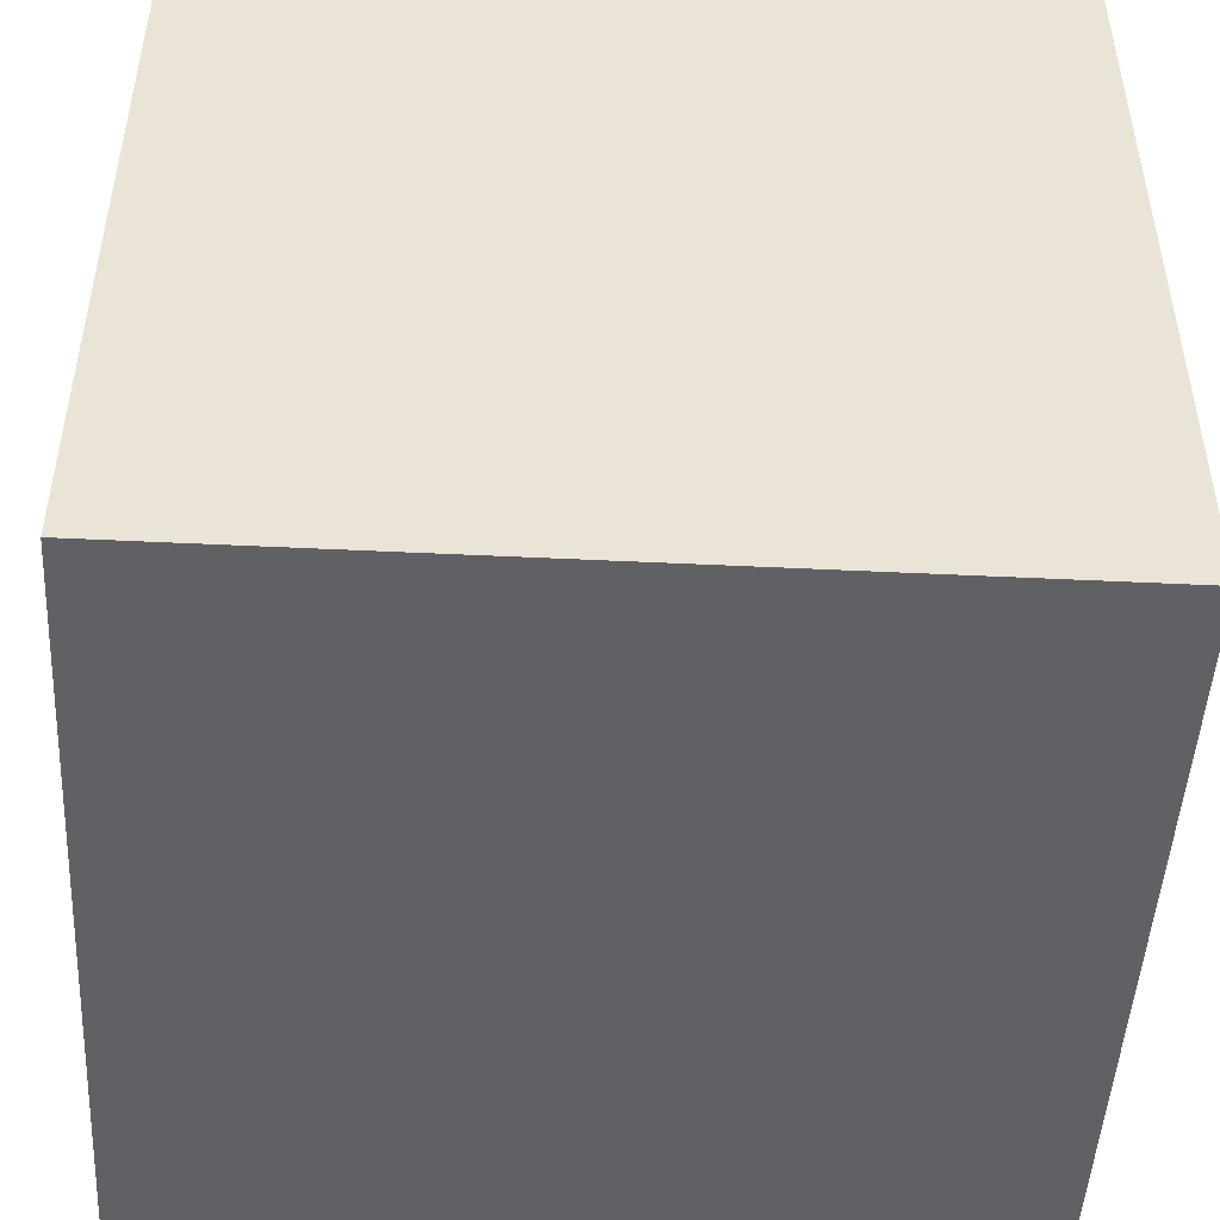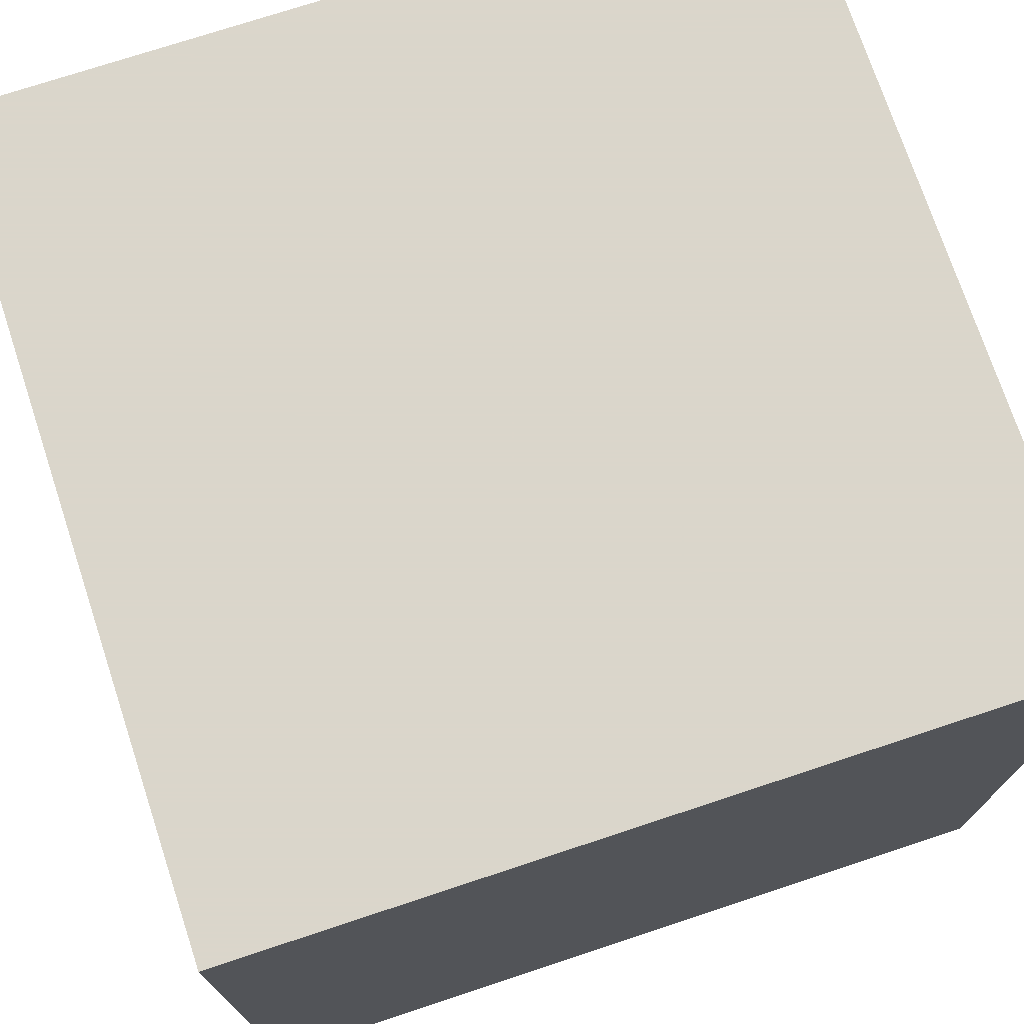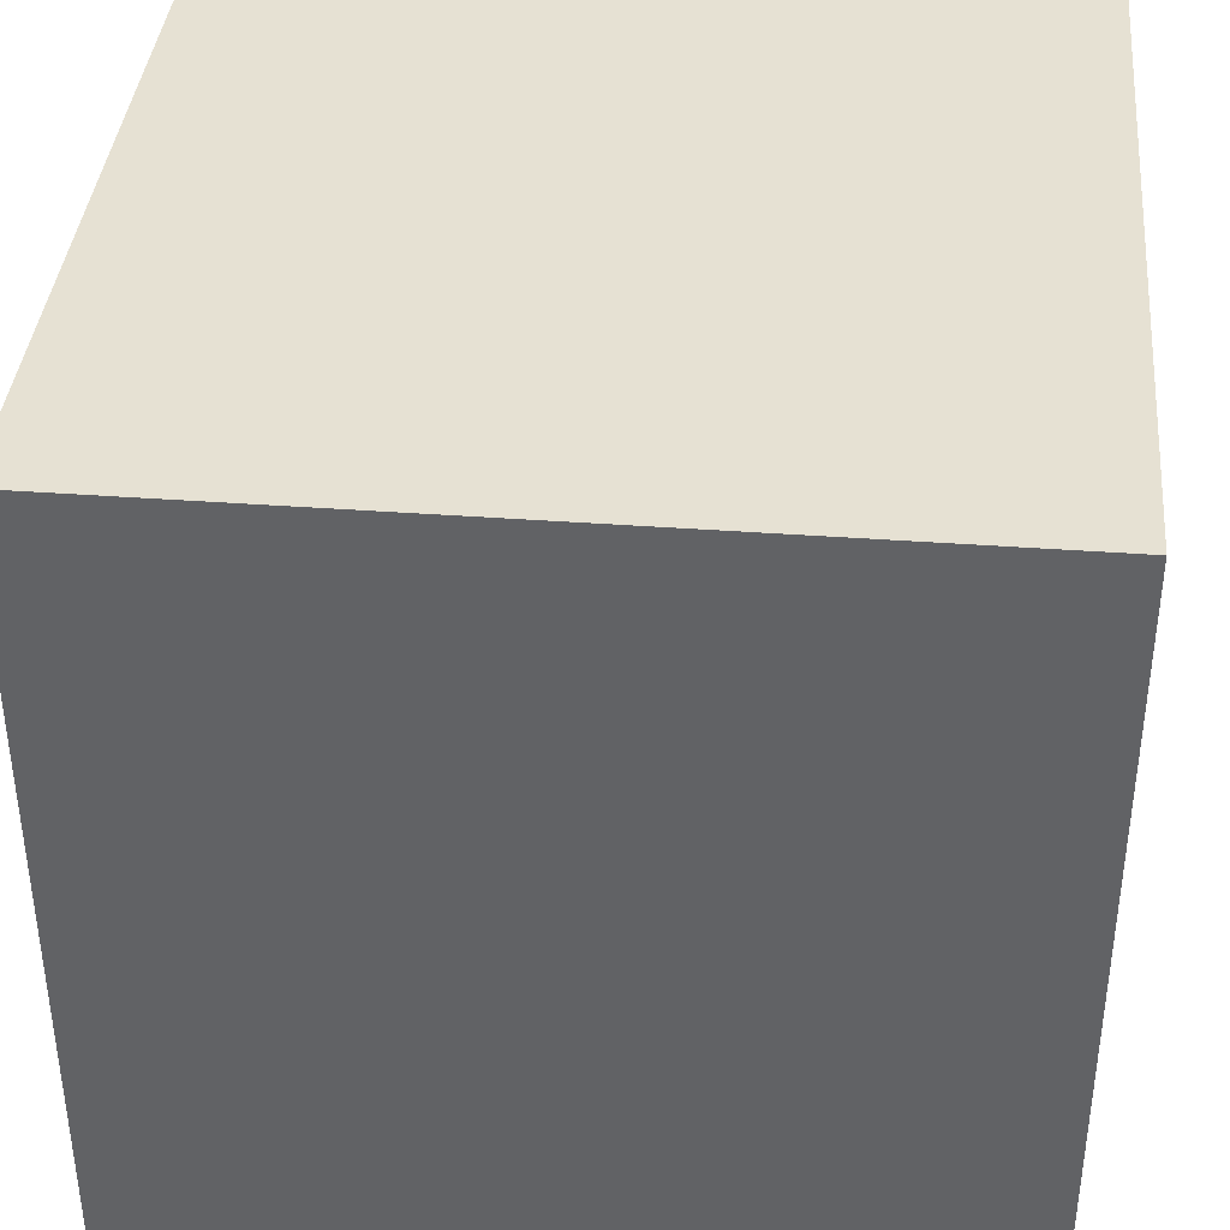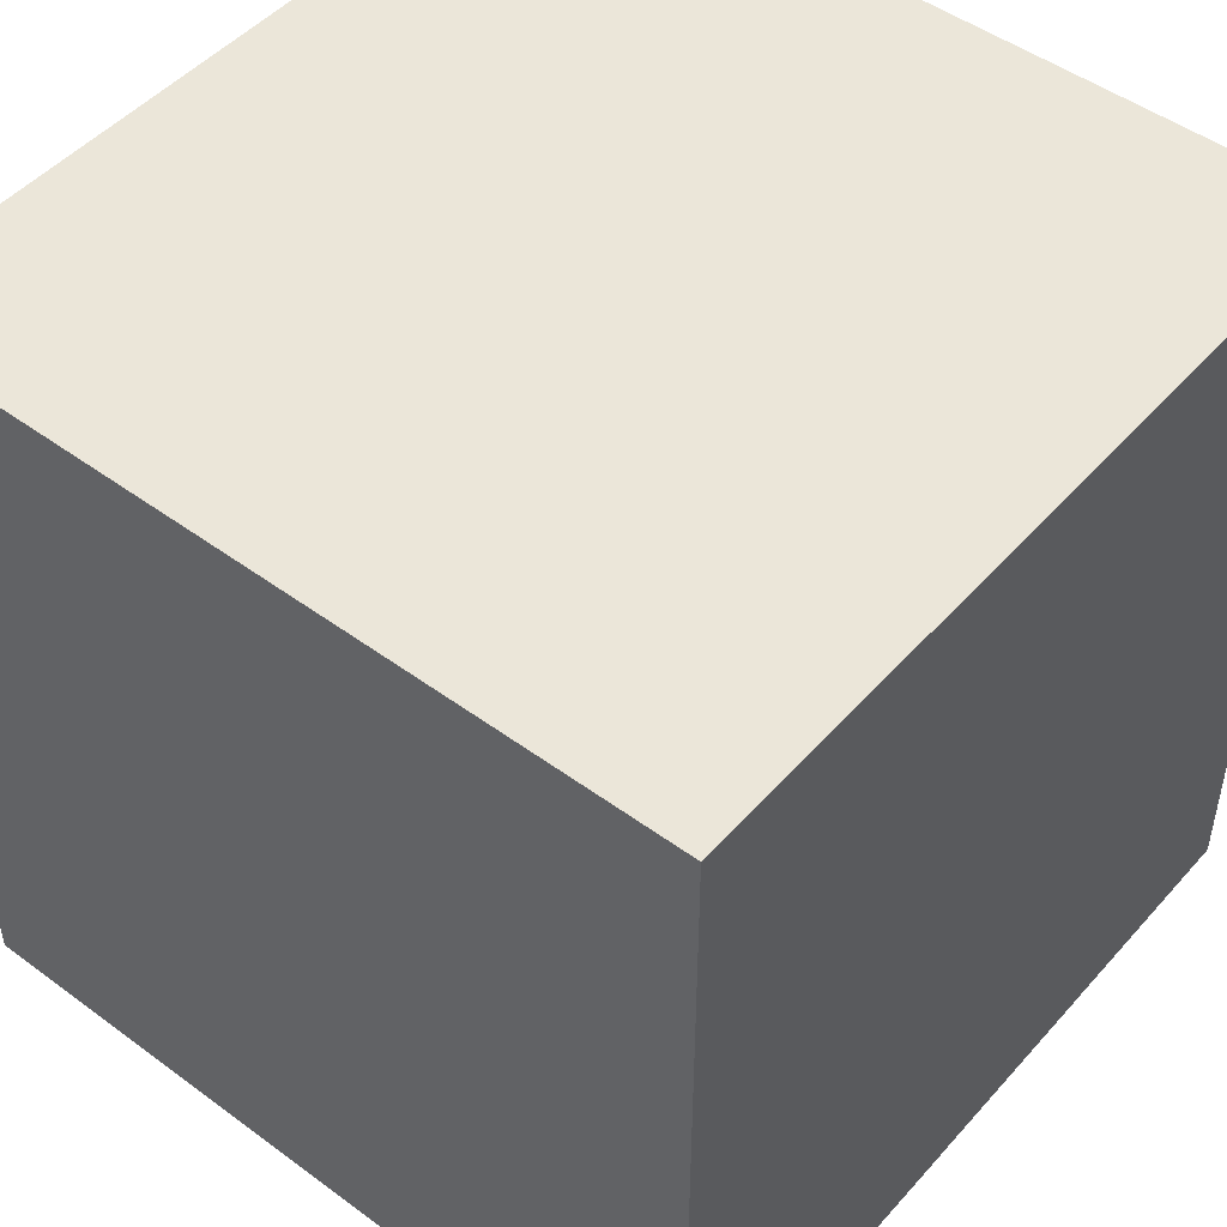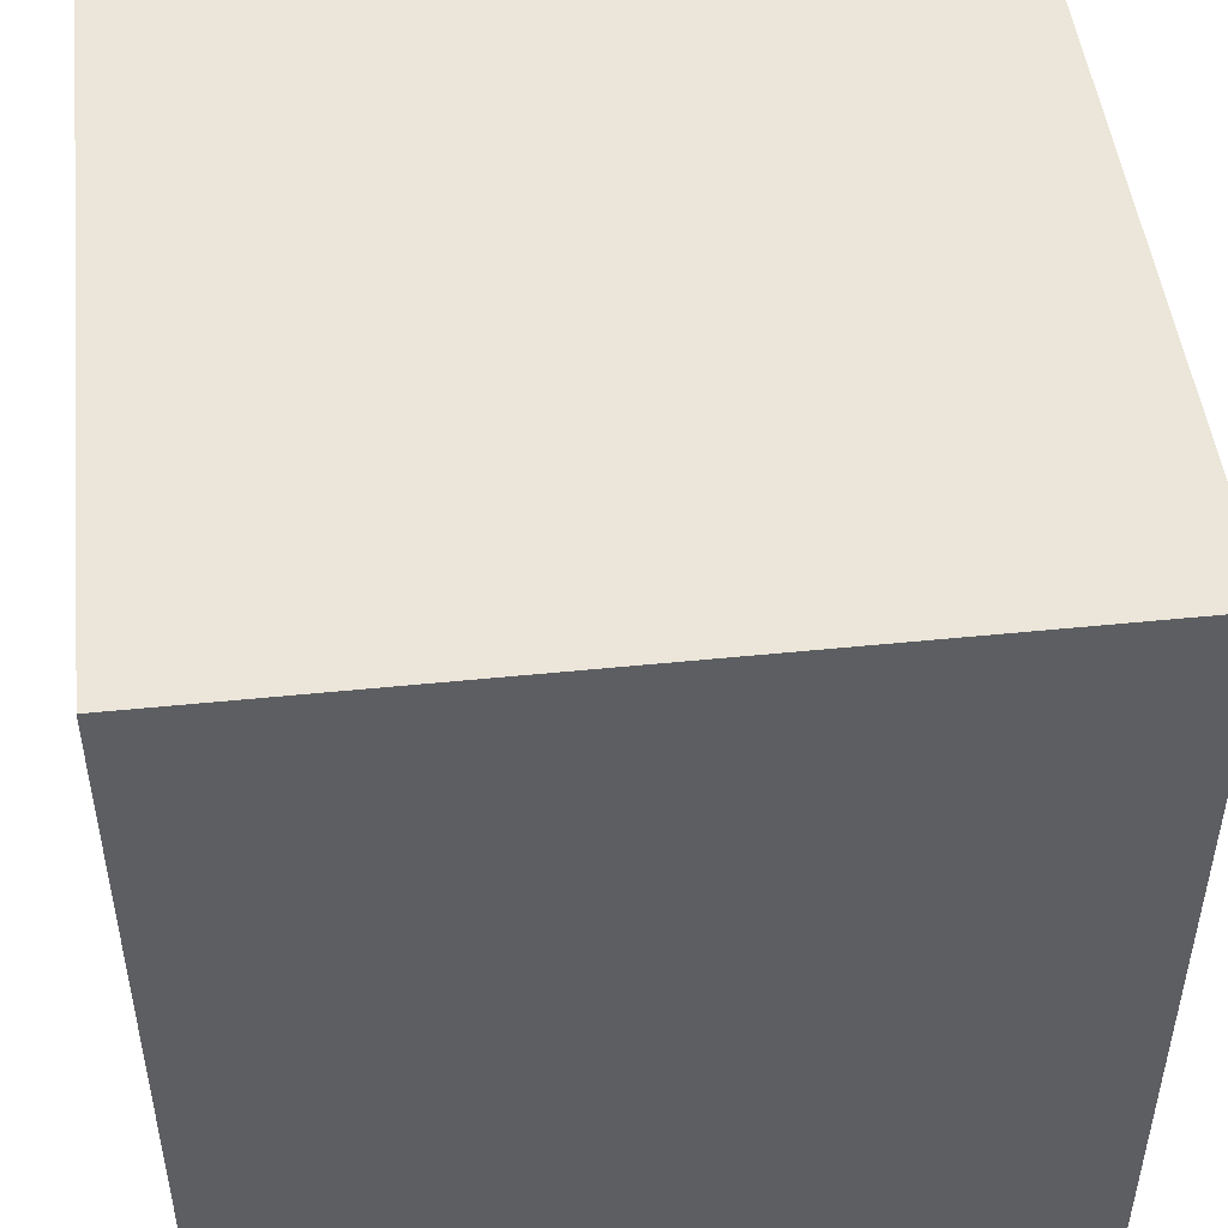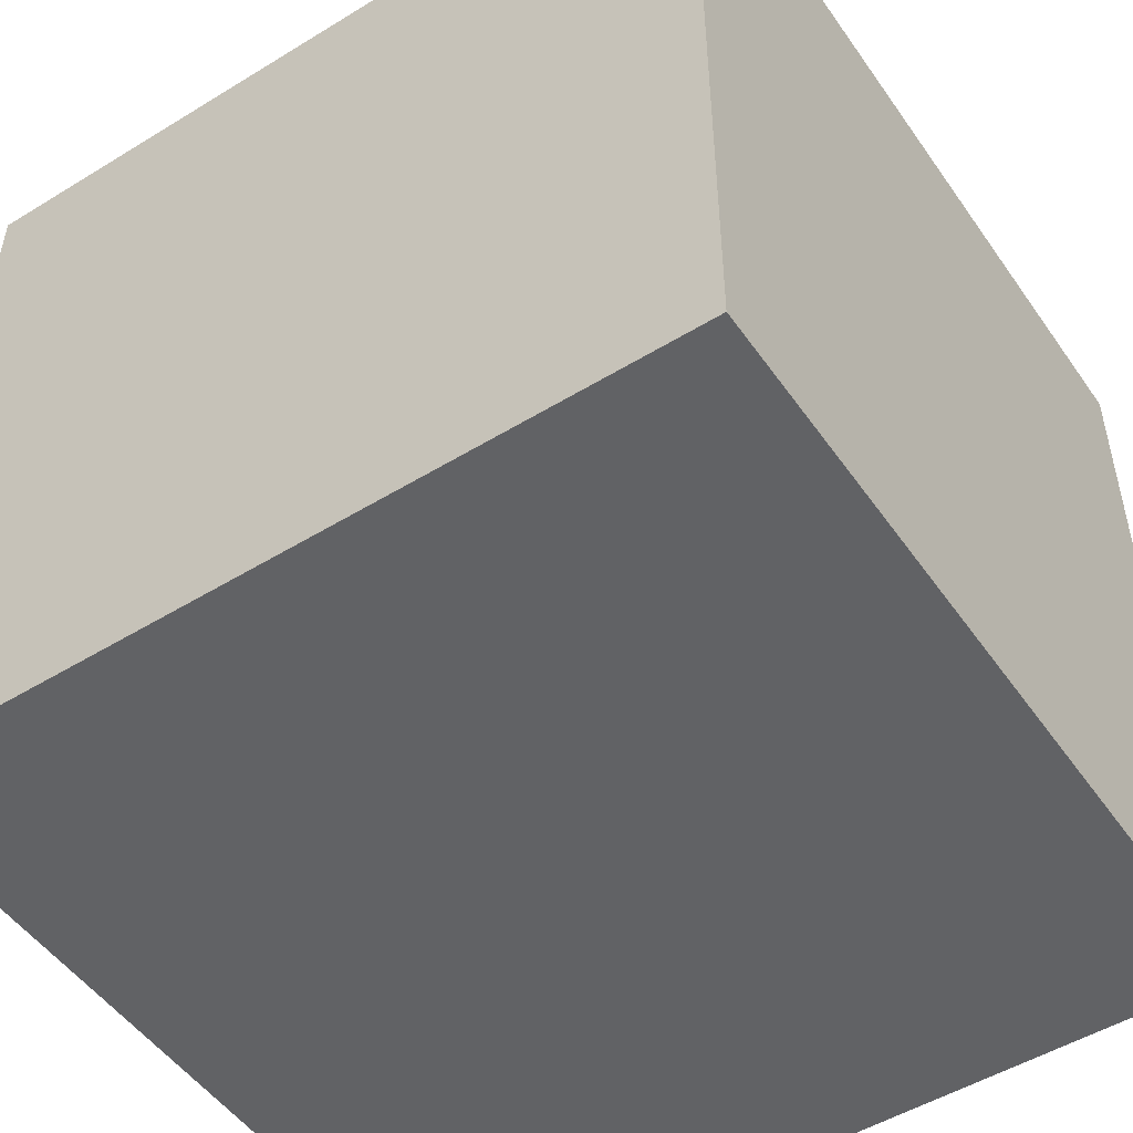
<metadata>
{"format":"obj","ext":"obj","renderer":"f3d","projection":"perspective","resolution":1024,"background":"white","views":[{"elev":-48.3,"azim":-3.1,"up":"+Y"},{"elev":73.7,"azim":71.7,"up":"+Y"},{"elev":38.8,"azim":95.3,"up":"+Y"},{"elev":48.5,"azim":39.4,"up":"+Y"},{"elev":48.4,"azim":-96.5,"up":"+Y"},{"elev":-50.6,"azim":-56.2,"up":"+Y"}]}
</metadata>
<code>
v 1 1 1
v -1 1 1
v -1 -1 1
v 1 -1 1
v 1 1 -1
v -1 1 -1
v -1 -1 -1
v 1 -1 -1
f 1 2 3 4
f 1 4 8 5
f 2 1 5 6
f 3 2 6 7
f 4 3 7 8
f 8 7 6 5

</code>
